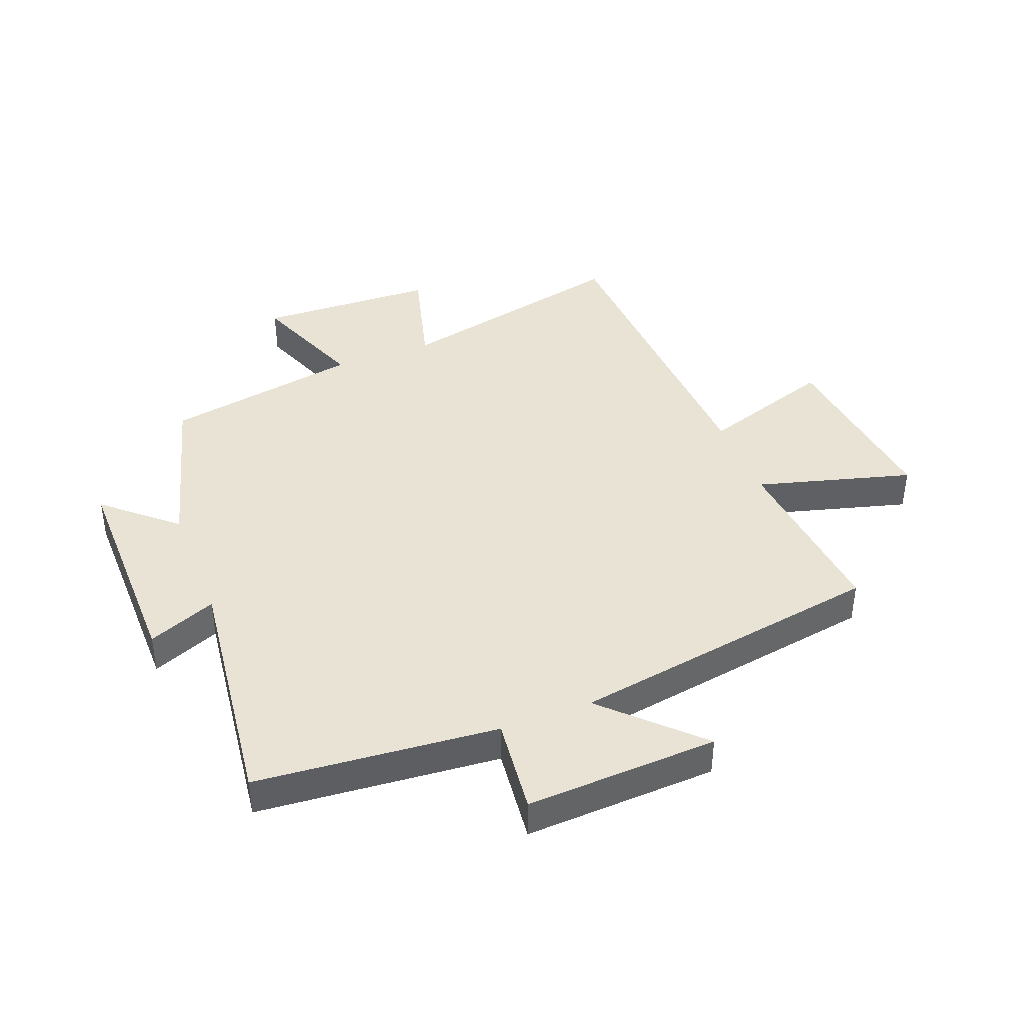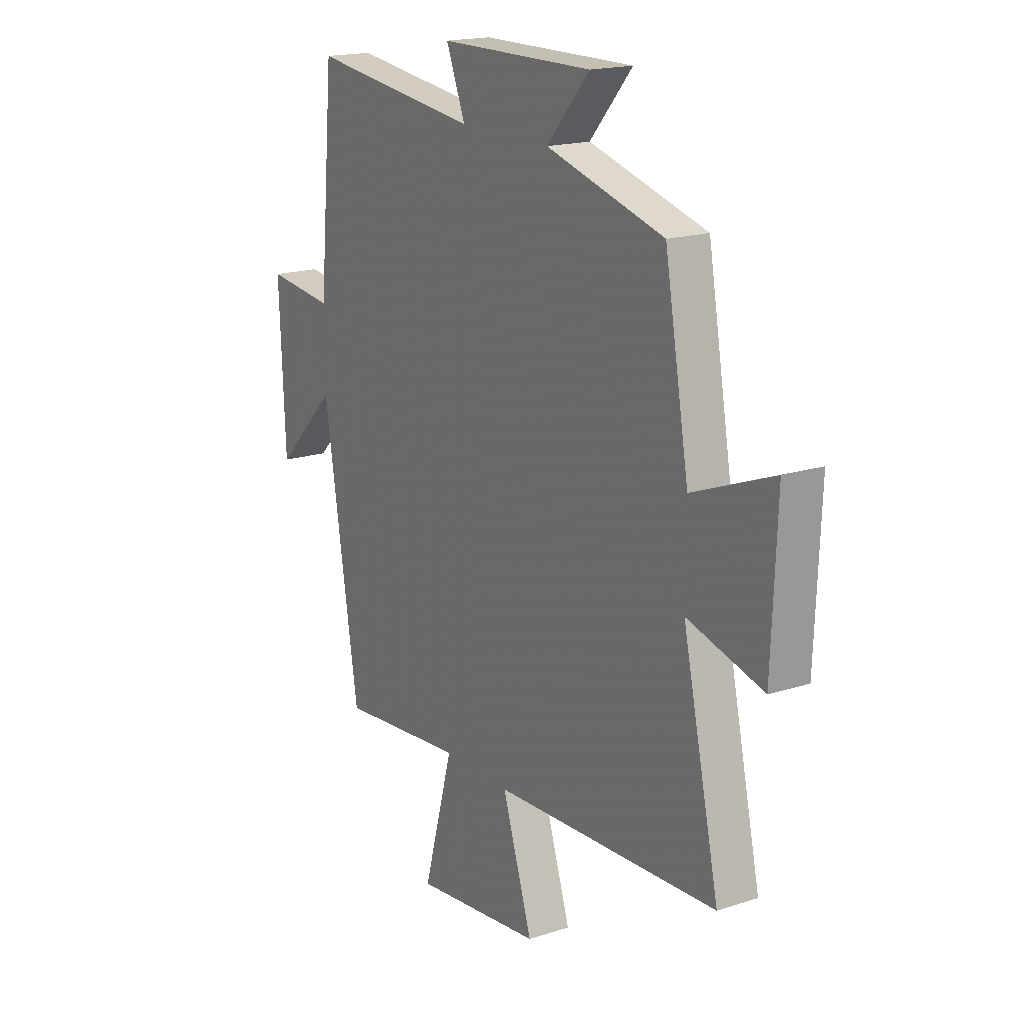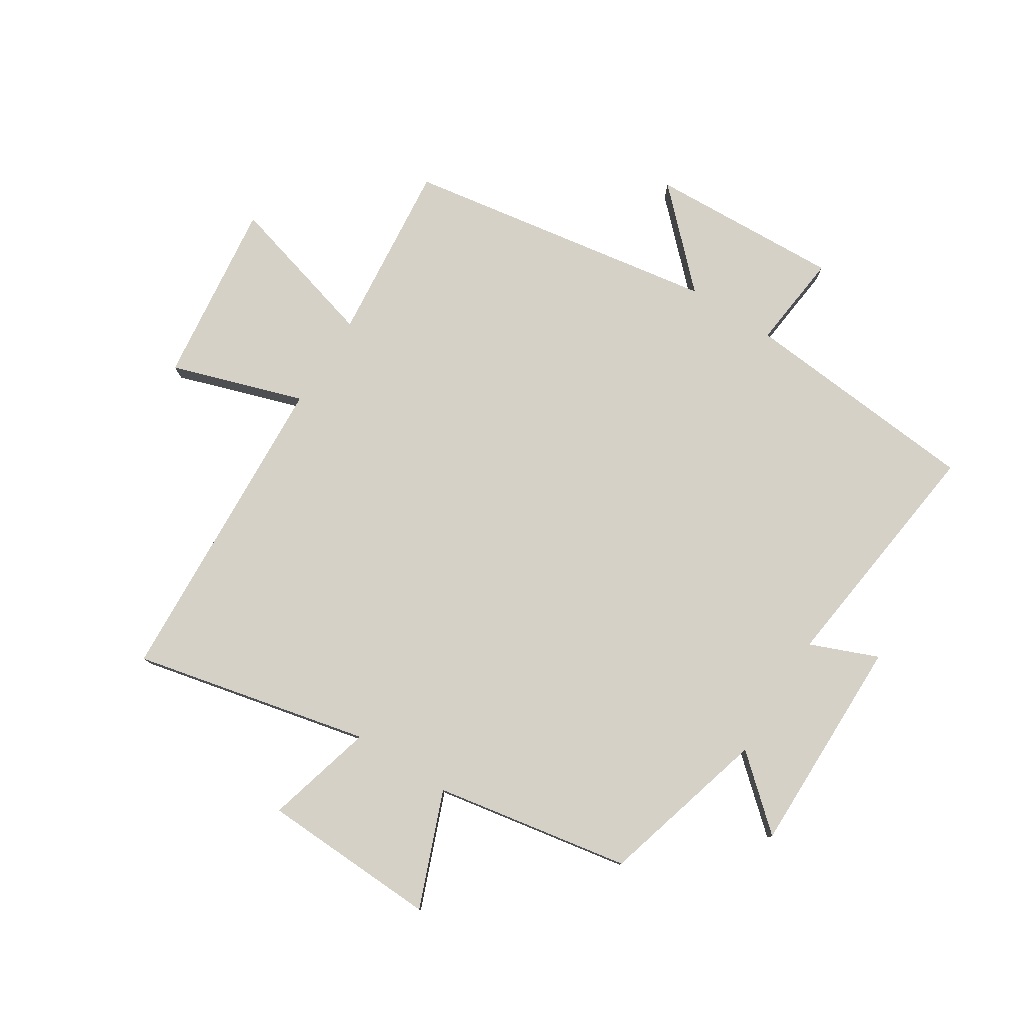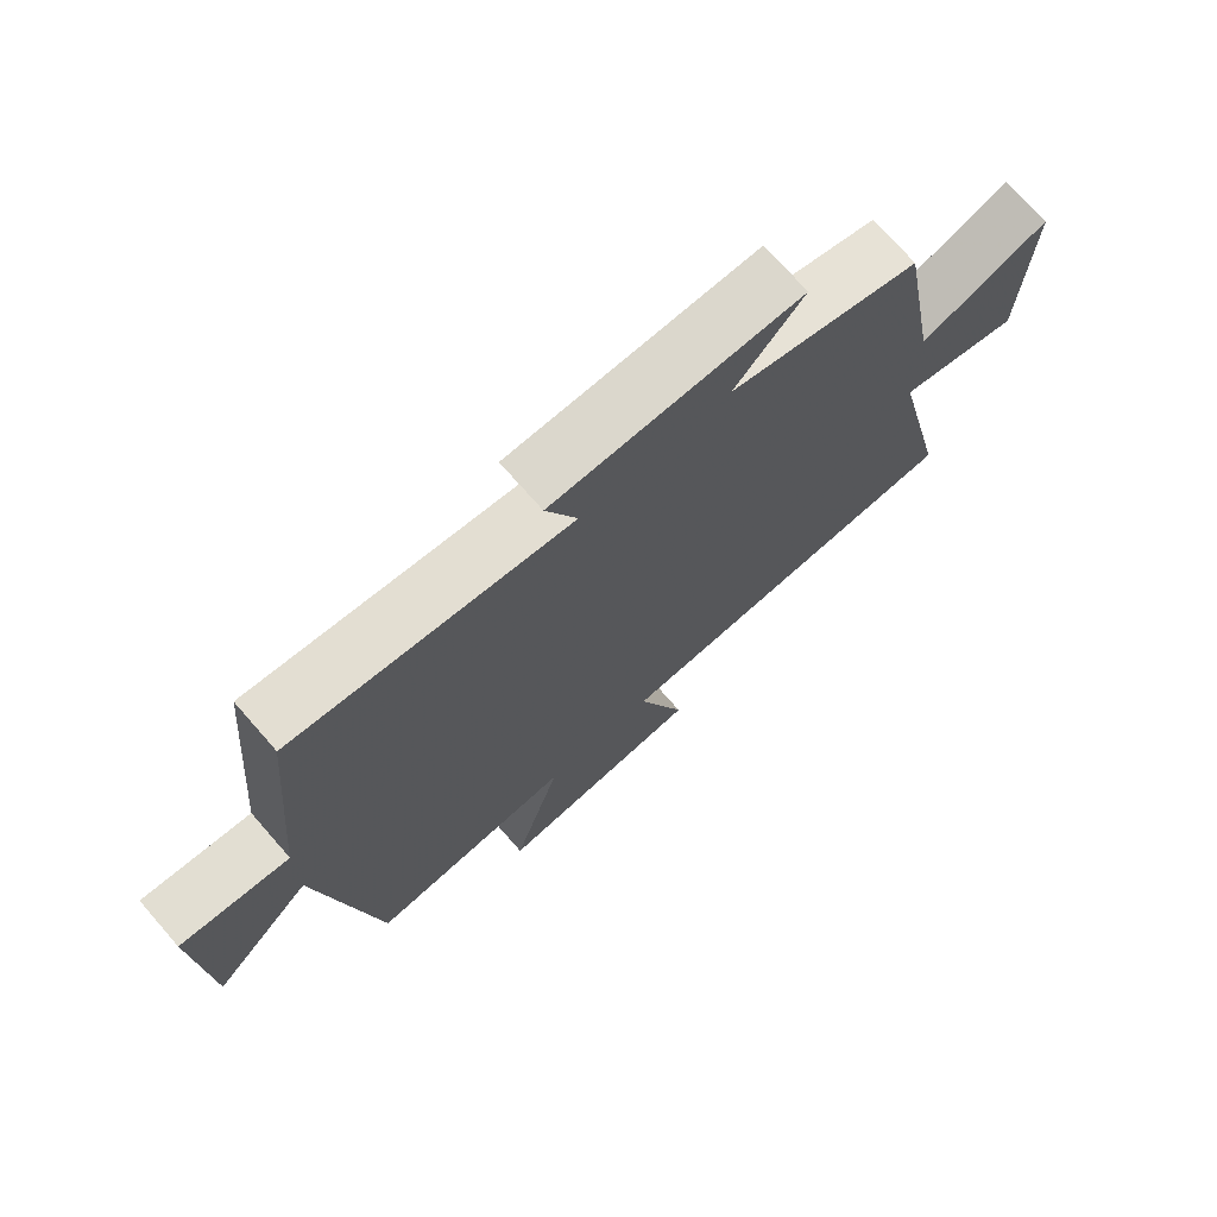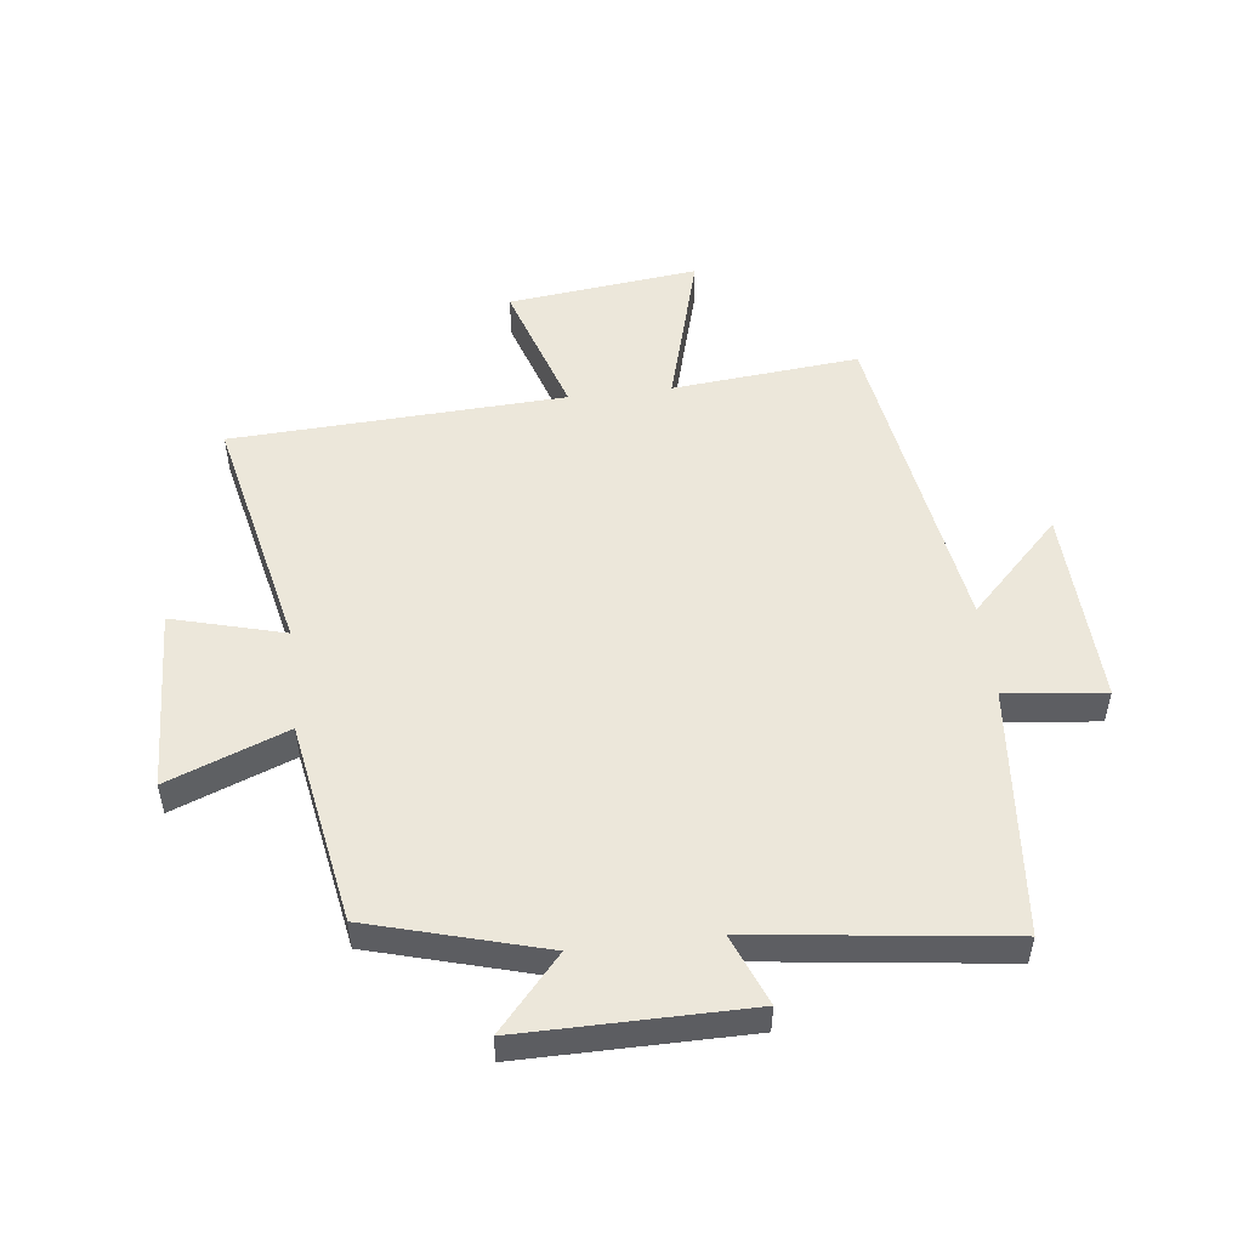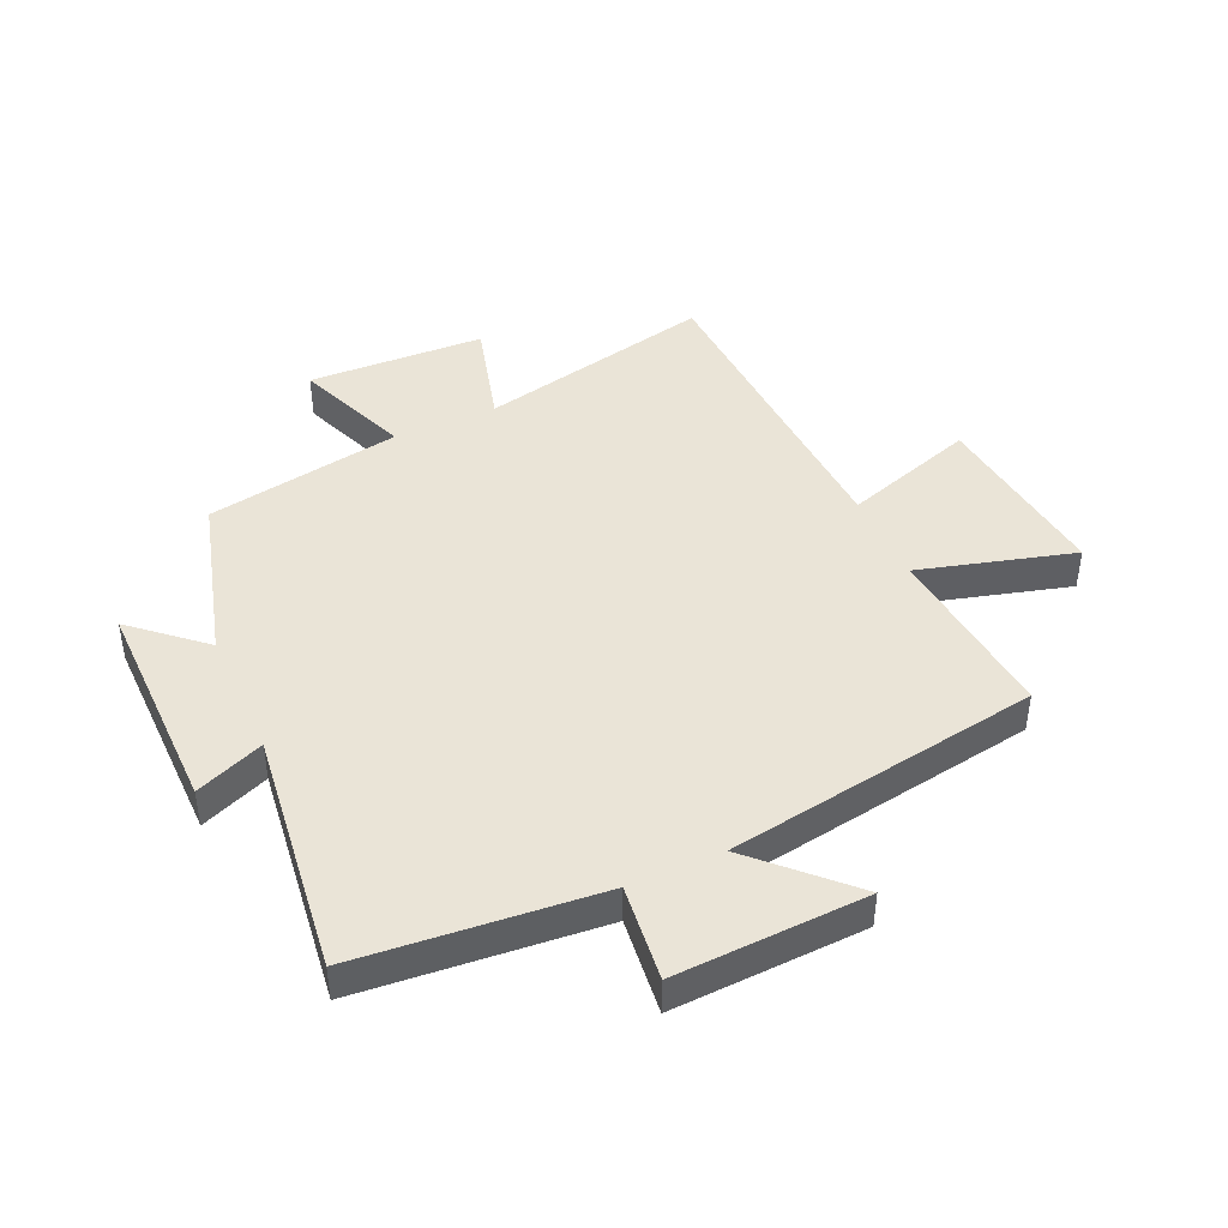
<metadata>
{"format":"obj","ext":"obj","renderer":"f3d","projection":"perspective","resolution":1024,"background":"white","views":[{"elev":41.1,"azim":68.7,"up":"+Y"},{"elev":18.0,"azim":-122.3,"up":"+Z"},{"elev":79.0,"azim":-57.7,"up":"+Y"},{"elev":73.0,"azim":138.8,"up":"+Z"},{"elev":51.6,"azim":-6.7,"up":"+Y"},{"elev":43.6,"azim":65.7,"up":"+Y"}]}
</metadata>
<code>
v -0.588 0.07 -0.473
v -0.5 0.07 -0.078
v -0.681 0.07 -0.127
v -0.693 0.07 0.169
v -0.5 0.07 0.094
v -0.442 0.07 0.421
v -0.161 0.07 0.5
v -0.263 0.07 0.616
v 0.103 0.07 0.614
v 0.057 0.07 0.5
v 0.464 0.07 0.551
v 0.5 0.07 0.149
v 0.661 0.07 0.167
v 0.647 0.07 -0.153
v 0.5 0.07 -0.005
v 0.416 0.07 -0.529
v 0.114 0.07 -0.5
v 0.186 0.07 -0.758
v -0.122 0.07 -0.722
v -0.05 0.07 -0.5
v -0.588 0 -0.473
v -0.5 0 -0.078
v -0.681 0 -0.127
v -0.693 0 0.169
v -0.5 0 0.094
v -0.442 0 0.421
v -0.161 0 0.5
v -0.263 0 0.616
v 0.103 0 0.614
v 0.057 0 0.5
v 0.464 0 0.551
v 0.5 0 0.149
v 0.661 0 0.167
v 0.647 0 -0.153
v 0.5 0 -0.005
v 0.416 0 -0.529
v 0.114 0 -0.5
v 0.186 0 -0.758
v -0.122 0 -0.722
v -0.05 0 -0.5
f 17 18 19 20
f 17 20 1 2
f 15 16 17 2
f 12 13 14 15
f 12 15 2
f 11 12 2
f 10 11 2
f 7 8 9 10
f 7 10 2
f 6 7 2
f 5 6 2
f 2 3 4 5
f 40 39 38 37
f 22 21 40 37
f 22 37 36 35
f 35 34 33 32
f 22 35 32
f 22 32 31
f 22 31 30
f 30 29 28 27
f 22 30 27
f 22 27 26
f 22 26 25
f 25 24 23 22
f 1 21 22 2
f 2 22 23 3
f 3 23 24 4
f 4 24 25 5
f 5 25 26 6
f 6 26 27 7
f 7 27 28 8
f 8 28 29 9
f 9 29 30 10
f 10 30 31 11
f 11 31 32 12
f 12 32 33 13
f 13 33 34 14
f 14 34 35 15
f 15 35 36 16
f 16 36 37 17
f 17 37 38 18
f 18 38 39 19
f 19 39 40 20
f 20 40 21 1

</code>
